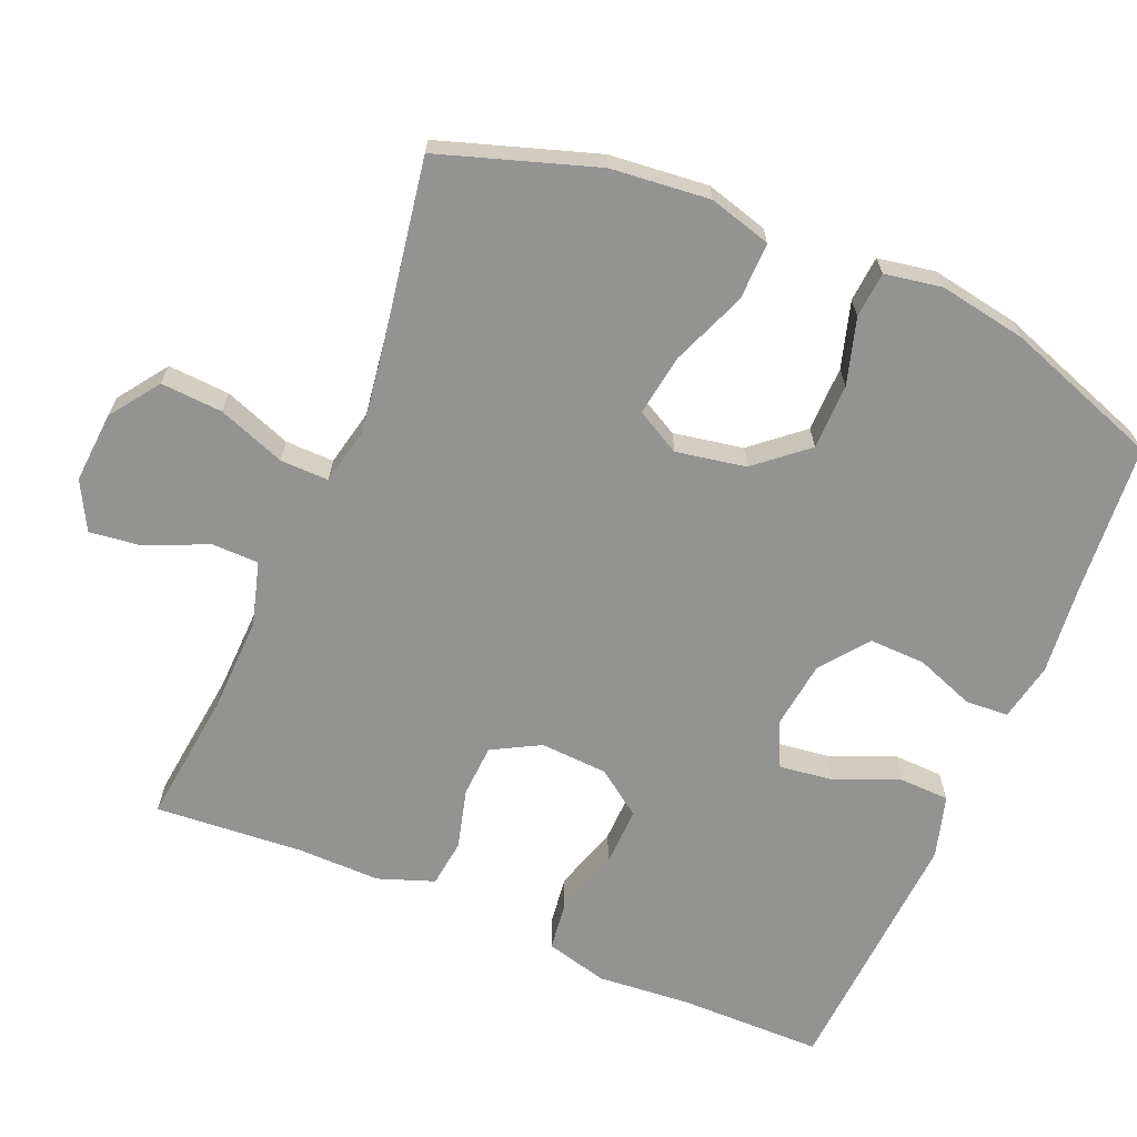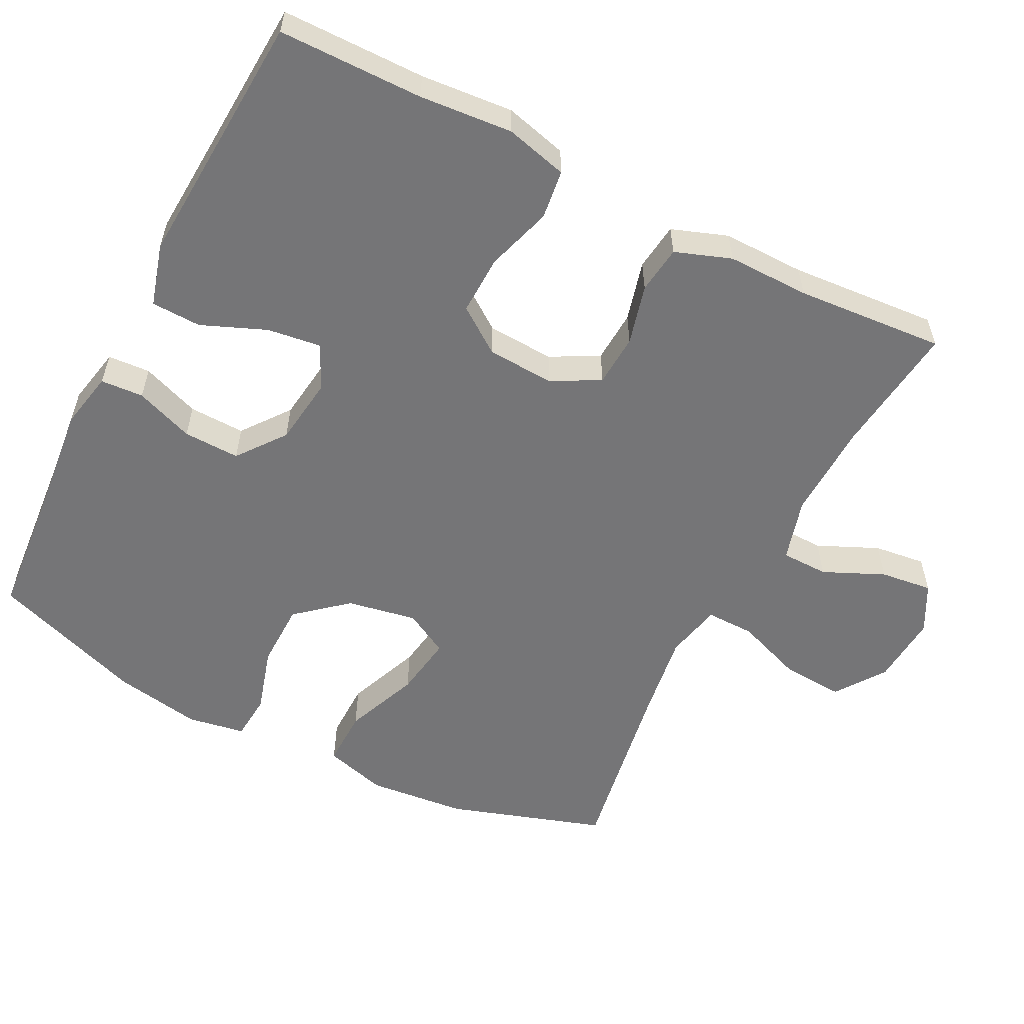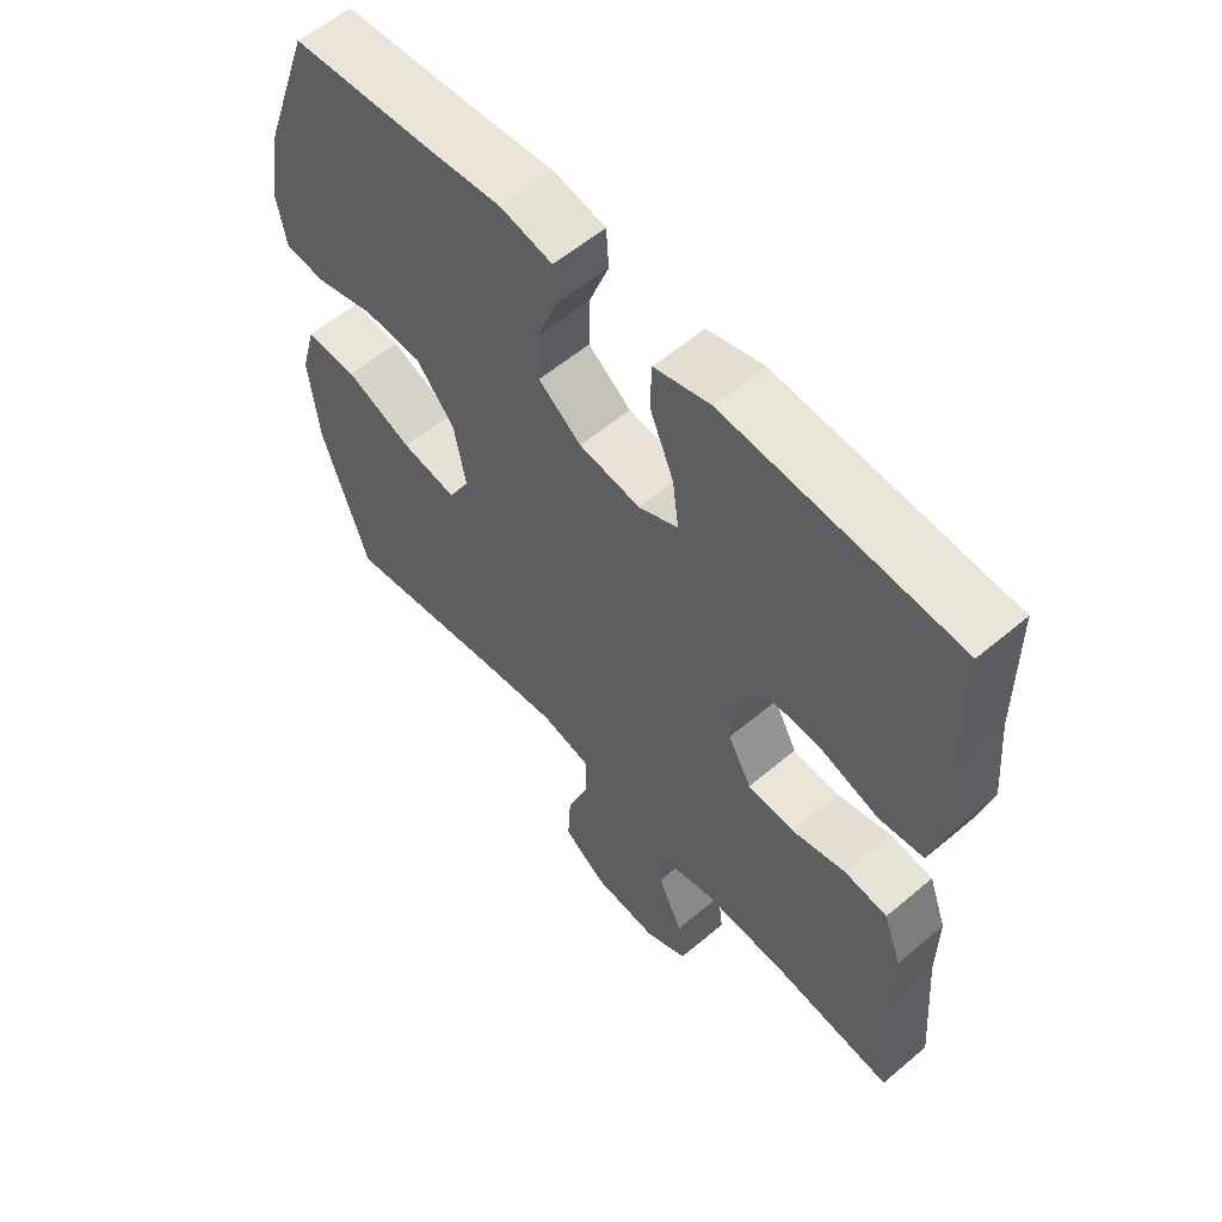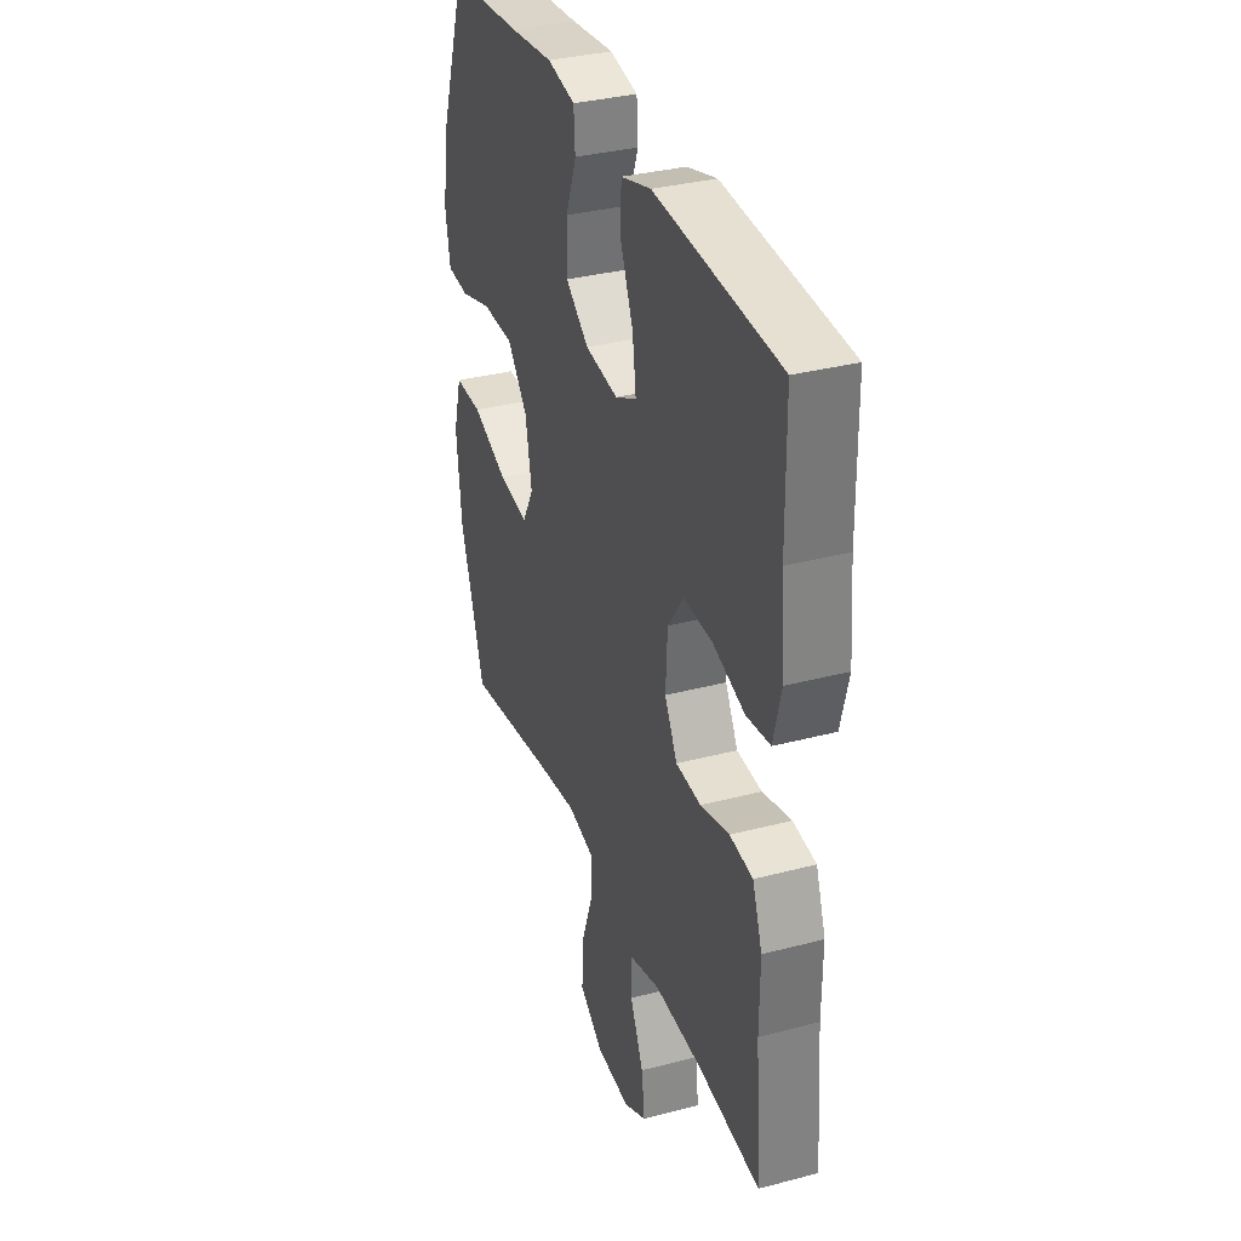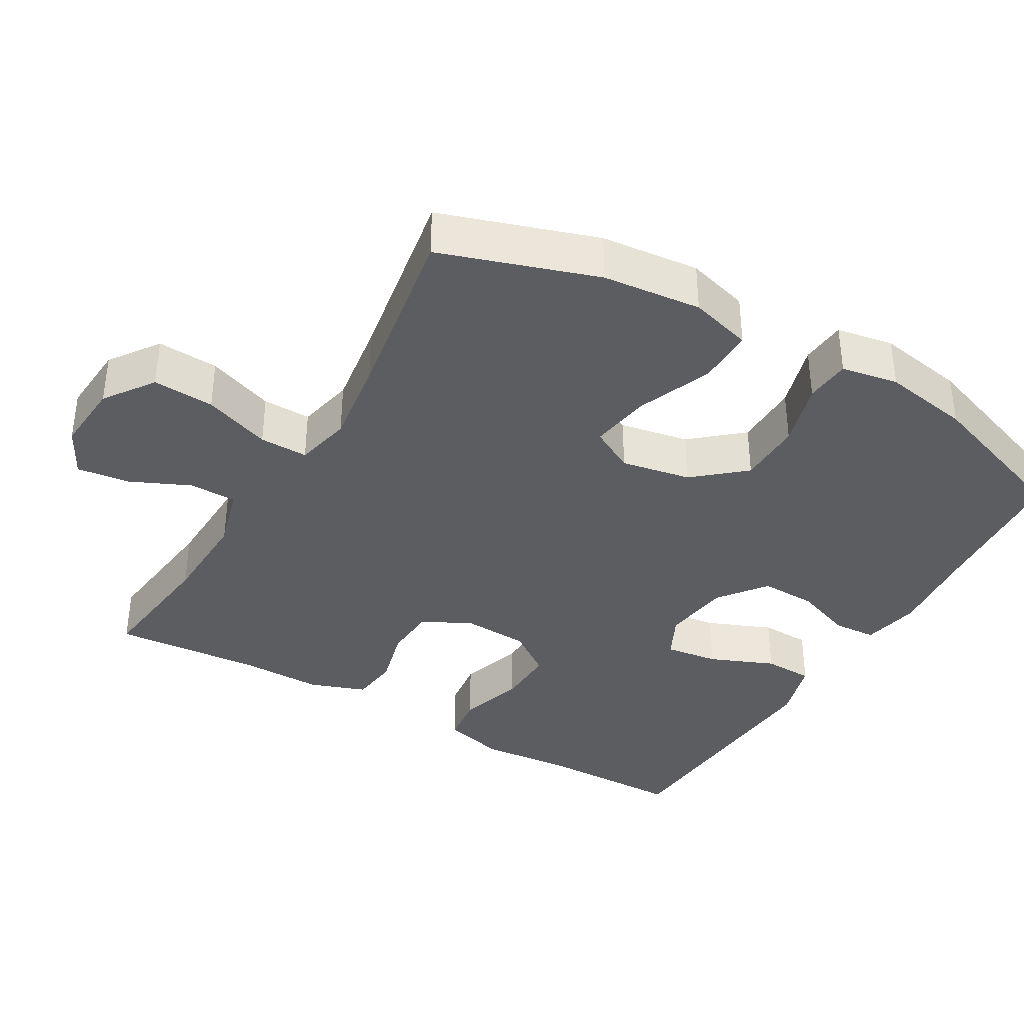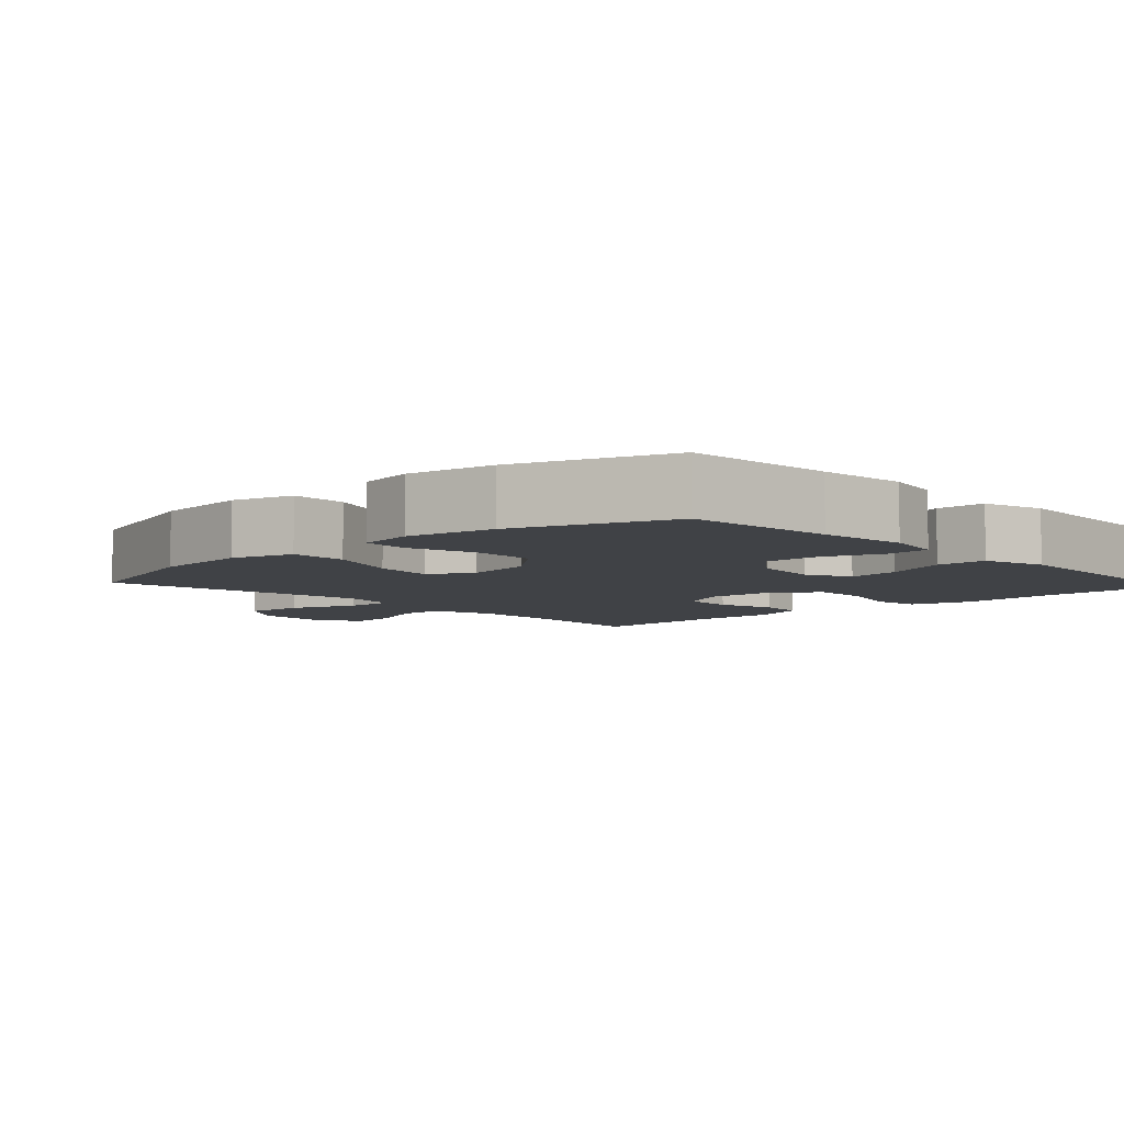
<metadata>
{"format":"obj","ext":"obj","renderer":"f3d","projection":"perspective","resolution":1024,"background":"white","views":[{"elev":-66.6,"azim":-113.0,"up":"+Y"},{"elev":-56.6,"azim":62.8,"up":"+Y"},{"elev":58.2,"azim":48.9,"up":"+Z"},{"elev":34.0,"azim":70.4,"up":"+Z"},{"elev":-37.1,"azim":-120.3,"up":"+Y"},{"elev":-6.1,"azim":-47.0,"up":"+Y"}]}
</metadata>
<code>
v 0.5 0.07 0.5
v 0.502 0.07 0.301
v 0.513 0.07 0.173
v 0.491 0.07 0.087
v 0.423 0.07 0.078
v 0.332 0.07 0.106
v 0.25 0.07 0.108
v 0.205 0.07 0.045
v 0.2 0.07 -0.048
v 0.236 0.07 -0.114
v 0.308 0.07 -0.118
v 0.391 0.07 -0.096
v 0.457 0.07 -0.104
v 0.485 0.07 -0.181
v 0.484 0.07 -0.295
v 0.5 0.07 -0.5
v 0.318 0.07 -0.479
v 0.184 0.07 -0.475
v 0.097 0.07 -0.5
v 0.096 0.07 -0.565
v 0.134 0.07 -0.649
v 0.143 0.07 -0.721
v 0.077 0.07 -0.756
v -0.021 0.07 -0.749
v -0.089 0.07 -0.701
v -0.084 0.07 -0.616
v -0.05 0.07 -0.523
v -0.049 0.07 -0.456
v -0.127 0.07 -0.439
v -0.249 0.07 -0.457
v -0.5 0.07 -0.5
v -0.571 0.07 -0.285
v -0.585 0.07 -0.149
v -0.561 0.07 -0.063
v -0.482 0.07 -0.064
v -0.379 0.07 -0.105
v -0.294 0.07 -0.118
v -0.261 0.07 -0.057
v -0.279 0.07 0.039
v -0.338 0.07 0.108
v -0.428 0.07 0.109
v -0.519 0.07 0.082
v -0.582 0.07 0.087
v -0.596 0.07 0.166
v -0.575 0.07 0.287
v -0.5 0.07 0.5
v -0.292 0.07 0.517
v -0.169 0.07 0.53
v -0.089 0.07 0.514
v -0.085 0.07 0.455
v -0.115 0.07 0.374
v -0.117 0.07 0.296
v -0.051 0.07 0.246
v 0.043 0.07 0.234
v 0.104 0.07 0.264
v 0.094 0.07 0.338
v 0.057 0.07 0.427
v 0.059 0.07 0.496
v 0.145 0.07 0.521
v 0.279 0.07 0.513
v 0.5 0 0.5
v 0.502 0 0.301
v 0.513 0 0.173
v 0.491 0 0.087
v 0.423 0 0.078
v 0.332 0 0.106
v 0.25 0 0.108
v 0.205 0 0.045
v 0.2 0 -0.048
v 0.236 0 -0.114
v 0.308 0 -0.118
v 0.391 0 -0.096
v 0.457 0 -0.104
v 0.485 0 -0.181
v 0.484 0 -0.295
v 0.5 0 -0.5
v 0.318 0 -0.479
v 0.184 0 -0.475
v 0.097 0 -0.5
v 0.096 0 -0.565
v 0.134 0 -0.649
v 0.143 0 -0.721
v 0.077 0 -0.756
v -0.021 0 -0.749
v -0.089 0 -0.701
v -0.084 0 -0.616
v -0.05 0 -0.523
v -0.049 0 -0.456
v -0.127 0 -0.439
v -0.249 0 -0.457
v -0.5 0 -0.5
v -0.571 0 -0.285
v -0.585 0 -0.149
v -0.561 0 -0.063
v -0.482 0 -0.064
v -0.379 0 -0.105
v -0.294 0 -0.118
v -0.261 0 -0.057
v -0.279 0 0.039
v -0.338 0 0.108
v -0.428 0 0.109
v -0.519 0 0.082
v -0.582 0 0.087
v -0.596 0 0.166
v -0.575 0 0.287
v -0.5 0 0.5
v -0.292 0 0.517
v -0.169 0 0.53
v -0.089 0 0.514
v -0.085 0 0.455
v -0.115 0 0.374
v -0.117 0 0.296
v -0.051 0 0.246
v 0.043 0 0.234
v 0.104 0 0.264
v 0.094 0 0.338
v 0.057 0 0.427
v 0.059 0 0.496
v 0.145 0 0.521
v 0.279 0 0.513
f 58 59 60
f 57 58 60
f 56 57 60
f 60 1 2
f 56 60 2
f 55 56 2
f 4 5 6
f 3 4 6
f 2 3 6
f 55 2 6
f 54 55 6
f 53 54 6 7
f 49 50 51
f 48 49 51
f 47 48 51
f 47 51 52
f 46 47 52
f 45 46 52
f 44 45 52
f 43 44 52
f 42 43 52
f 41 42 52
f 40 41 52 53
f 34 35 36
f 33 34 36
f 32 33 36
f 31 32 36
f 30 31 36
f 29 30 36 37
f 28 29 37 38
f 25 26 27
f 24 25 27
f 23 24 27
f 22 23 27
f 21 22 27
f 20 21 27
f 19 20 27 28
f 28 38 39
f 19 28 39
f 18 19 39
f 15 16 17
f 15 17 18
f 14 15 18
f 13 14 18
f 12 13 18
f 11 12 18
f 53 7 8
f 40 53 8
f 39 40 8
f 10 11 18
f 9 10 18 39
f 8 9 39
f 120 119 118
f 120 118 117
f 120 117 116
f 62 61 120
f 62 120 116
f 62 116 115
f 66 65 64
f 66 64 63
f 66 63 62
f 66 62 115
f 66 115 114
f 67 66 114 113
f 111 110 109
f 111 109 108
f 111 108 107
f 112 111 107
f 112 107 106
f 112 106 105
f 112 105 104
f 112 104 103
f 112 103 102
f 112 102 101
f 113 112 101 100
f 96 95 94
f 96 94 93
f 96 93 92
f 96 92 91
f 96 91 90
f 97 96 90 89
f 98 97 89 88
f 87 86 85
f 87 85 84
f 87 84 83
f 87 83 82
f 87 82 81
f 87 81 80
f 88 87 80 79
f 99 98 88
f 99 88 79
f 99 79 78
f 77 76 75
f 78 77 75
f 78 75 74
f 78 74 73
f 78 73 72
f 78 72 71
f 68 67 113
f 68 113 100
f 68 100 99
f 78 71 70
f 99 78 70 69
f 99 69 68
f 1 61 62 2
f 2 62 63 3
f 3 63 64 4
f 4 64 65 5
f 5 65 66 6
f 6 66 67 7
f 7 67 68 8
f 8 68 69 9
f 9 69 70 10
f 10 70 71 11
f 11 71 72 12
f 12 72 73 13
f 13 73 74 14
f 14 74 75 15
f 15 75 76 16
f 16 76 77 17
f 17 77 78 18
f 18 78 79 19
f 19 79 80 20
f 20 80 81 21
f 21 81 82 22
f 22 82 83 23
f 23 83 84 24
f 24 84 85 25
f 25 85 86 26
f 26 86 87 27
f 27 87 88 28
f 28 88 89 29
f 29 89 90 30
f 30 90 91 31
f 31 91 92 32
f 32 92 93 33
f 33 93 94 34
f 34 94 95 35
f 35 95 96 36
f 36 96 97 37
f 37 97 98 38
f 38 98 99 39
f 39 99 100 40
f 40 100 101 41
f 41 101 102 42
f 42 102 103 43
f 43 103 104 44
f 44 104 105 45
f 45 105 106 46
f 46 106 107 47
f 47 107 108 48
f 48 108 109 49
f 49 109 110 50
f 50 110 111 51
f 51 111 112 52
f 52 112 113 53
f 53 113 114 54
f 54 114 115 55
f 55 115 116 56
f 56 116 117 57
f 57 117 118 58
f 58 118 119 59
f 59 119 120 60
f 60 120 61 1

</code>
